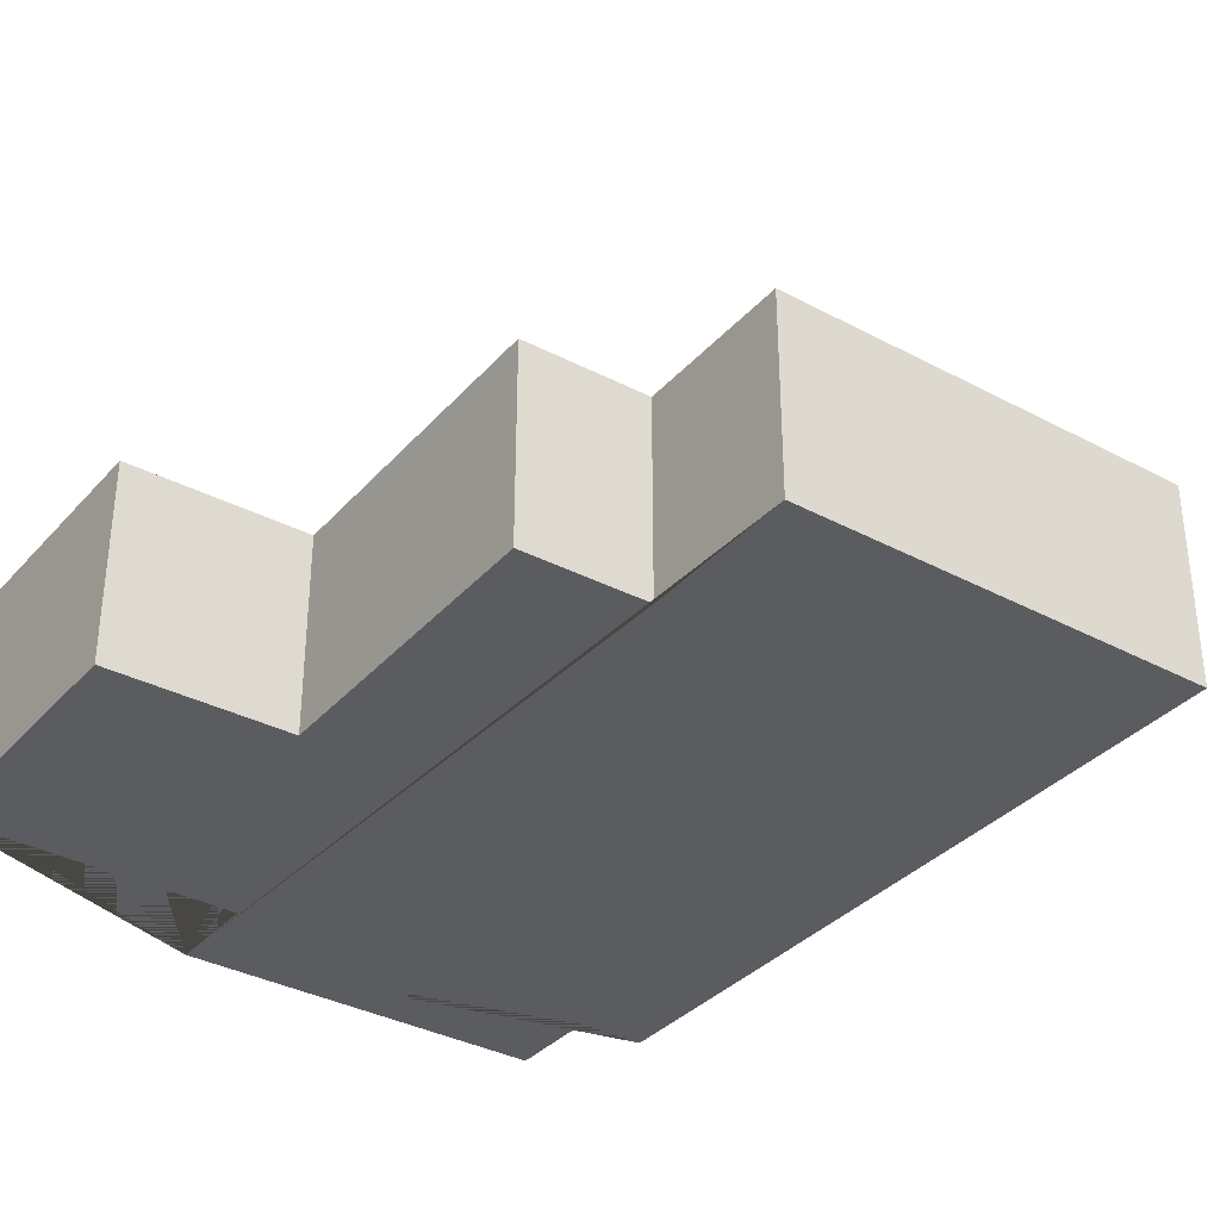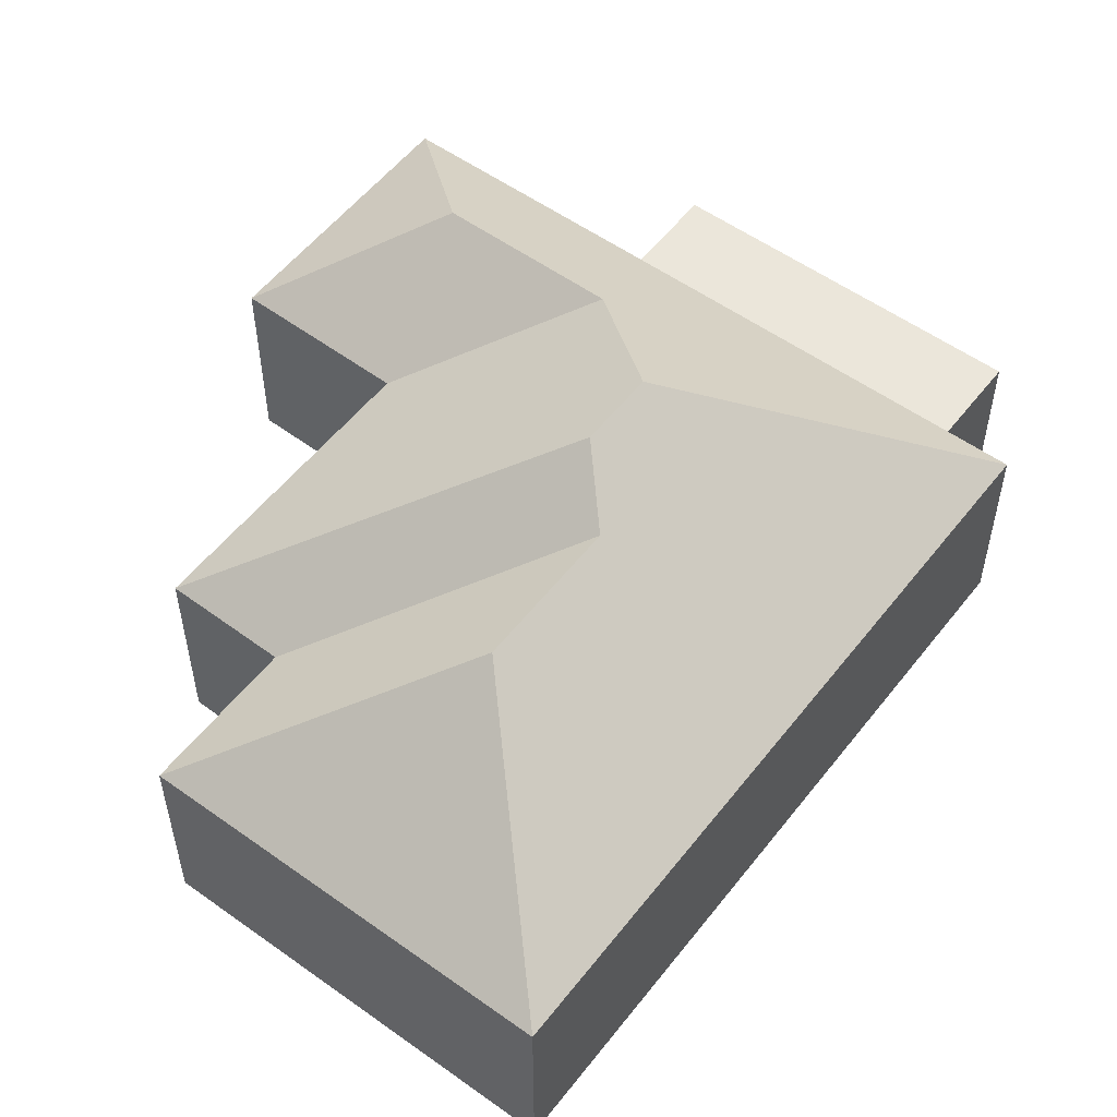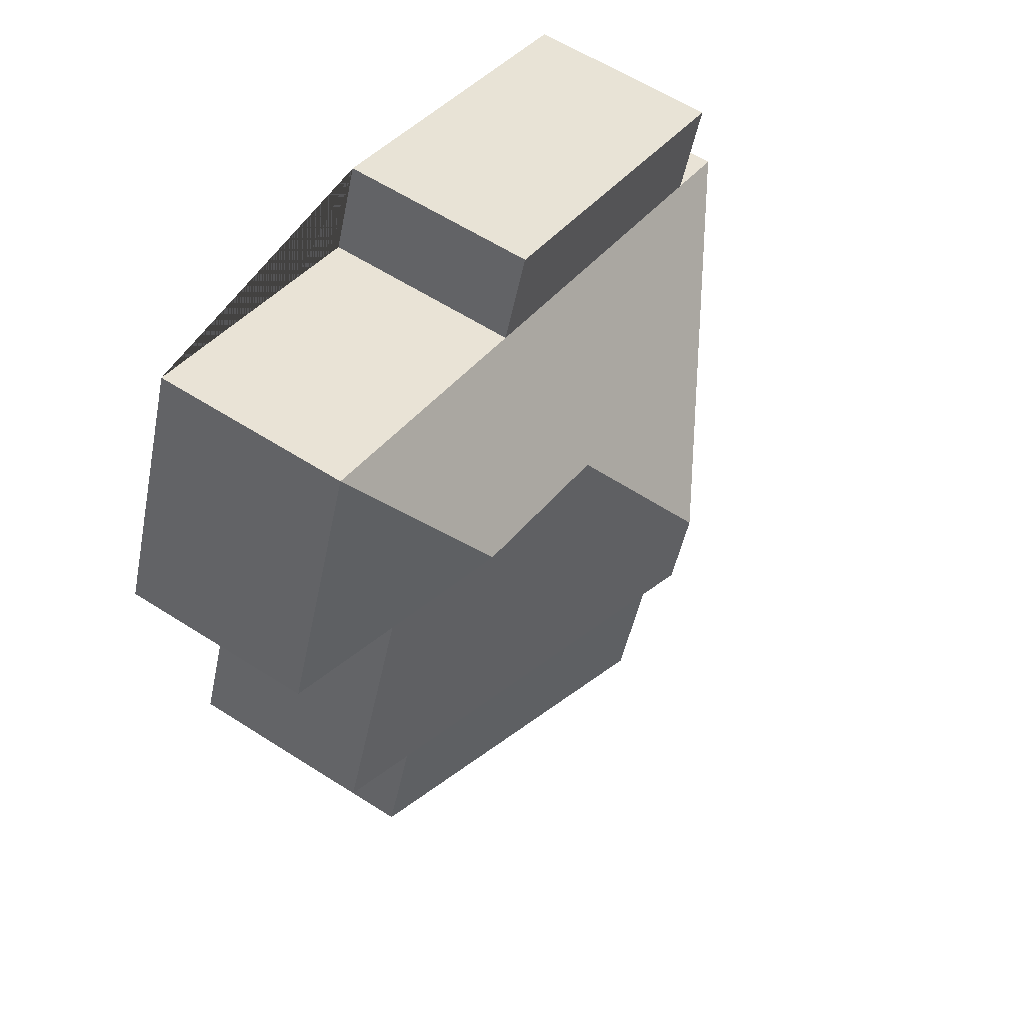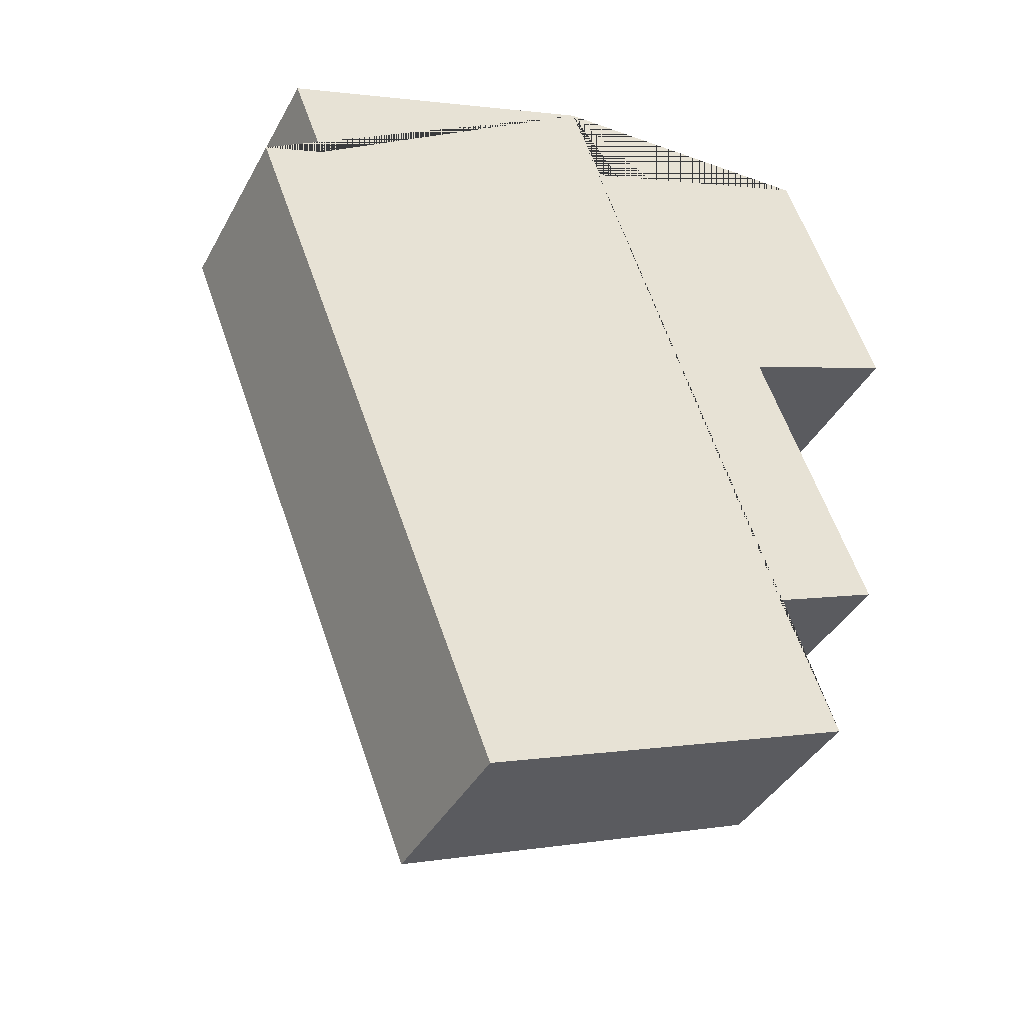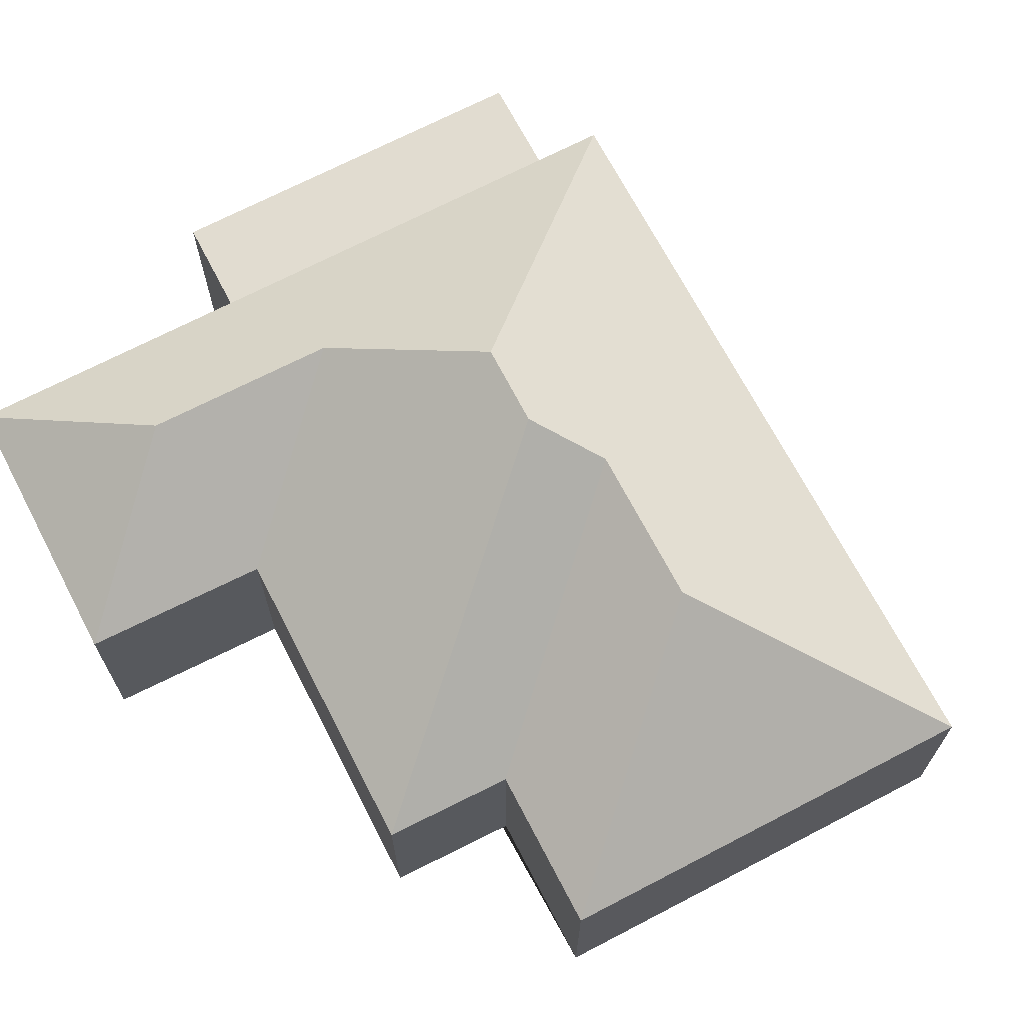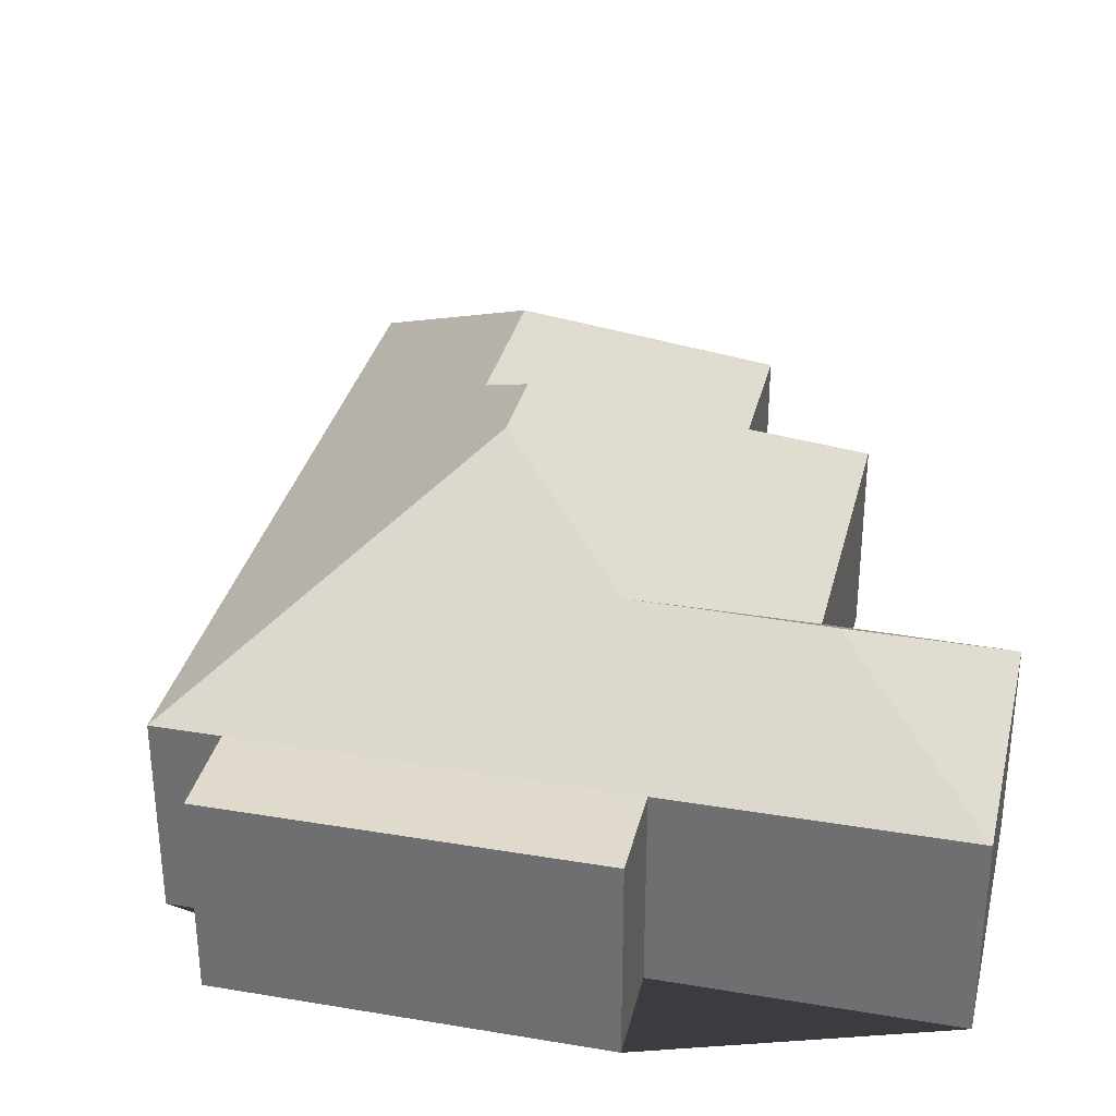
<metadata>
{"format":"obj","ext":"obj","renderer":"f3d","projection":"perspective","resolution":1024,"background":"white","views":[{"elev":-35.0,"azim":123.5,"up":"+Y"},{"elev":54.7,"azim":-163.9,"up":"+Y"},{"elev":60.3,"azim":123.2,"up":"+Z"},{"elev":-39.6,"azim":-26.1,"up":"+Z"},{"elev":69.4,"azim":131.4,"up":"+Y"},{"elev":33.0,"azim":-8.0,"up":"+Y"}]}
</metadata>
<code>
o CG10_500_043073_0024
v 158.7 75 -26.56
v 28.32 75 -76.72
v 271.4 75 -21.59
v 171.5 75 -59.97
v 41.16 75 -110.1
v 17.46 75 -119.2
v 237.2 112.4 -89.46
v 172.1 112.8 -115.1
v 142 144.9 -173.7
v 309.3 75 -120.2
v 246.4 75 -145.6
v 152.8 145 -201.7
v 141.4 130.1 -229.3
v 162.3 130.1 -283.6
v 245.4 75 -272.1
v 289.1 75 -254.5
v 266.9 75 -327.7
v 119.5 75 -384.4
v 158.7 0 -26.56
v 28.32 0 -76.72
v 41.16 0 -110.1
v 17.46 0 -119.2
v 119.5 0 -384.4
v 266.9 0 -327.7
v 245.4 0 -272.1
v 289.1 0 -254.5
v 246.4 0 -145.6
v 309.3 0 -120.2
v 271.4 0 -21.59
v 171.5 0 -59.97
f 6 5 4 3 7 8 9
f 6 18 14 13 12 9
f 10 11 8 7
f 11 16 12 9 8
f 16 15 13 12
f 15 17 14 13
f 17 18 14
f 5 2 1 4
f 7 3 10
f 19 20 21 22 23 24 25 26 27 28 29 30
f 1 19 20 2
f 2 20 21 5
f 5 21 22 6
f 6 22 23 18
f 18 23 24 17
f 17 24 25 15
f 15 25 26 16
f 16 26 27 11
f 11 27 28 10
f 10 28 29 3
f 3 29 30 4
f 4 30 19 1

</code>
